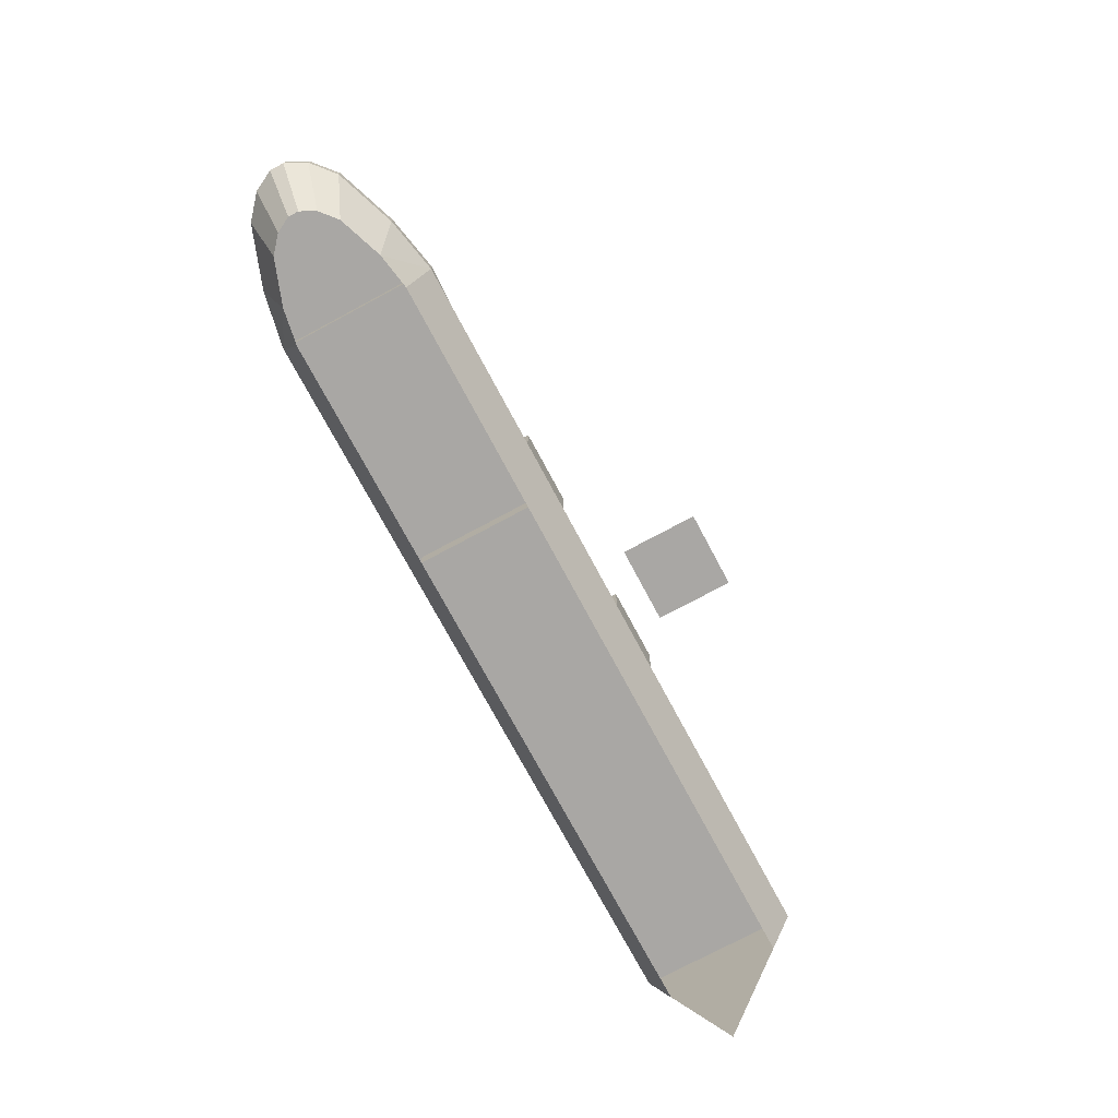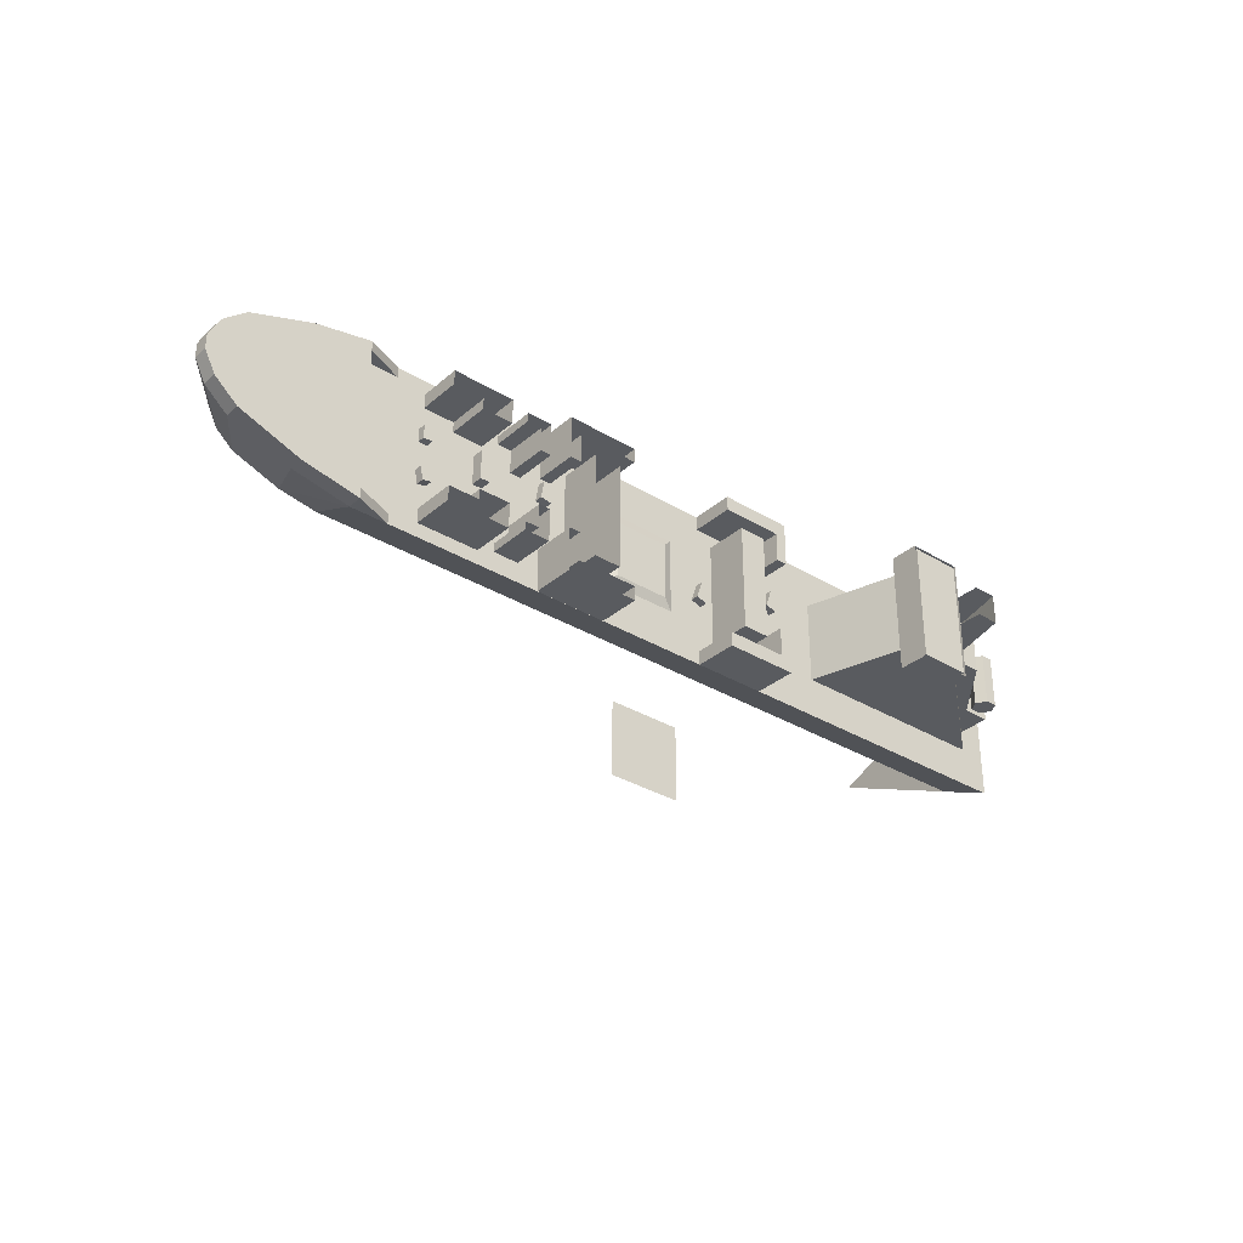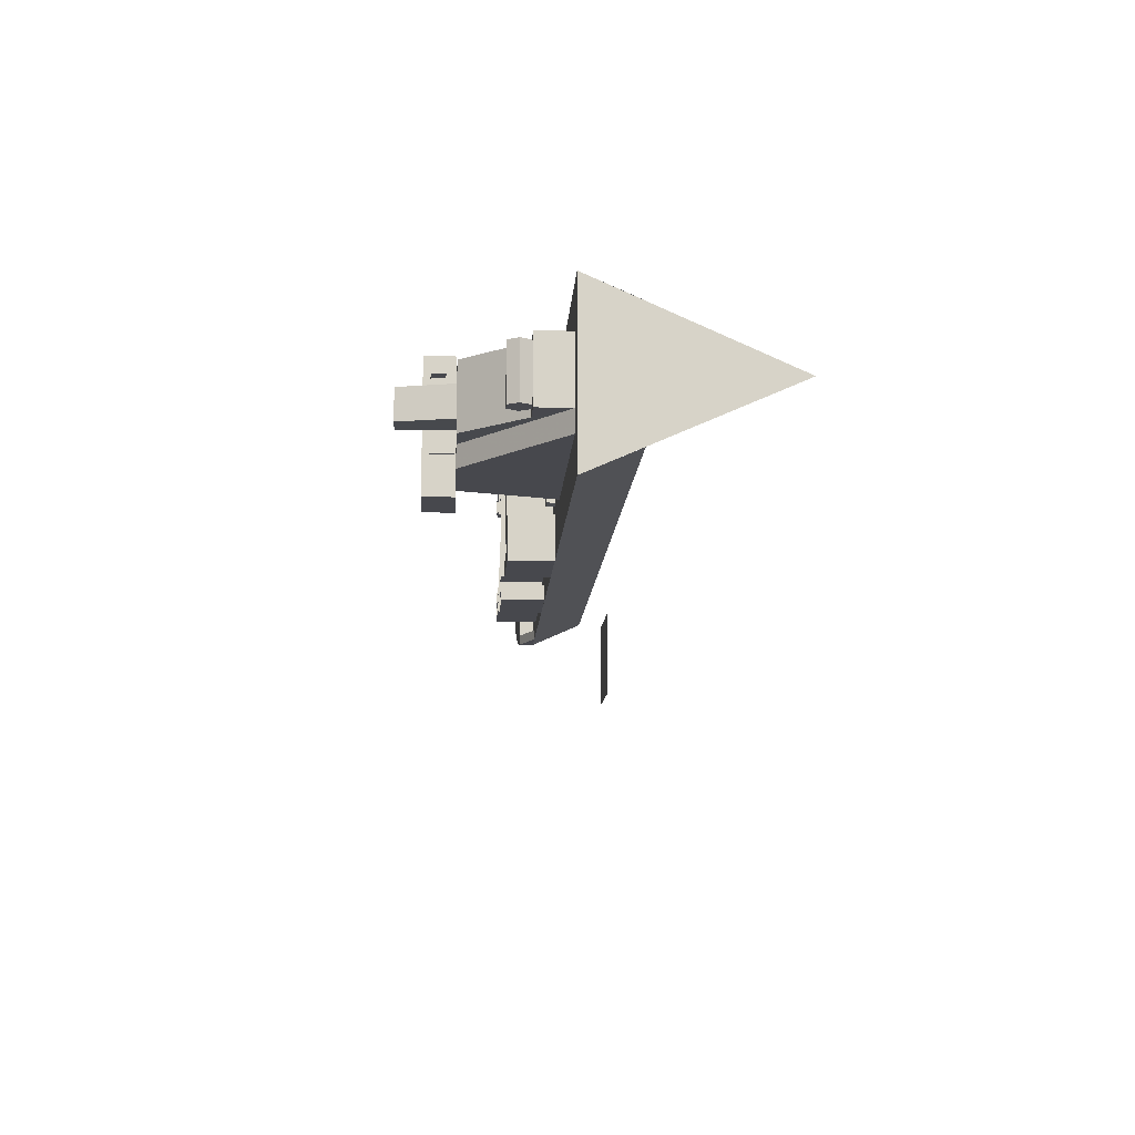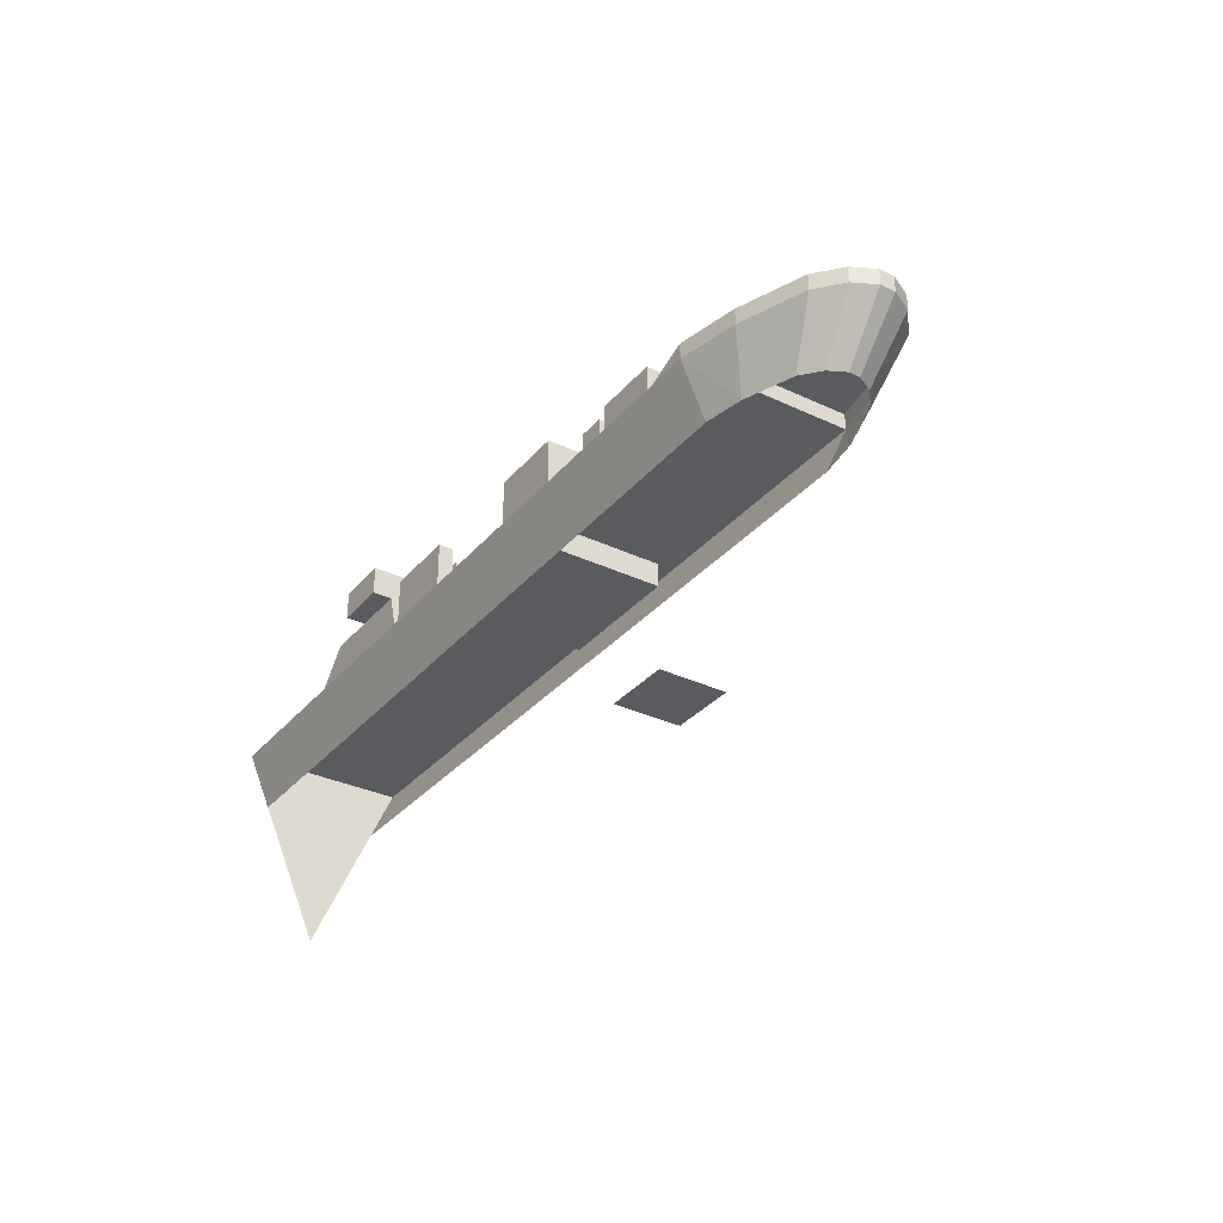
<metadata>
{"format":"obj","ext":"obj","renderer":"f3d","projection":"perspective","resolution":1024,"background":"white","views":[{"elev":-74.8,"azim":118.2,"up":"+Y"},{"elev":-32.5,"azim":139.8,"up":"+Z"},{"elev":-11.9,"azim":-93.5,"up":"+Z"},{"elev":-32.6,"azim":56.6,"up":"+Y"}]}
</metadata>
<code>
v -42.42 -8.27 6.723
v 1.597 -2.265 9.361
v -42.42 -2.265 9.361
v 1.597 -2.265 -9.445
v -42.42 -8.27 -6.788
v -42.42 -2.265 -9.445
v -24.32 11.55 7.023
v -17.86 8.243 7.023
v -17.86 11.55 7.023
v -19.81 9.294 7.023
v -19.81 10.8 6.723
v -19.81 10.8 7.023
v -22.15 10.8 7.023
v -22.15 9.294 6.723
v -22.15 9.294 7.023
v -26.87 -2.265 4.758
v -14.86 -2.265 4.758
v -17.86 8.243 4.758
v -42.42 -23.48 -0.04181
v -24.32 8.243 7.023
v 14.39 -2.265 4.411
v 5.615 -2.265 9.361
v 14.39 -2.265 9.361
v 14.39 -2.265 -4.482
v 5.615 -2.265 -9.445
v 5.615 -2.265 -4.482
v 45.62 -2.265 -9.445
v 45.62 -2.265 9.361
v -18.16 11.55 6.723
v -24.02 11.55 -6.788
v -18.16 11.55 -6.788
v -14.86 -2.265 -4.837
v 52.18 -2.265 8.065
v 55.18 -8.27 4.061
v 59.3 -2.265 5.493
v -30.72 -2.265 -4.837
v -17.86 8.243 -4.837
v -26.46 8.243 -2.443
v -39.33 -2.265 -2.443
v -30.32 8.243 -2.442
v -22.15 10.8 6.723
v -19.81 9.294 6.723
v -19.81 11.55 -6.788
v -18.16 8.243 -6.788
v -19.81 9.294 -6.788
v -22.15 8.243 -6.788
v -19.81 8.243 -6.788
v -19.81 10.8 -6.788
v -22.15 11.55 -6.788
v -22.15 10.8 -6.788
v -22.15 8.243 6.723
v -22.15 11.55 6.723
v -19.81 11.55 6.723
v -18.16 8.243 6.723
v -24.02 9.294 3.415
v -24.32 9.294 5.222
v -24.02 9.294 5.222
v -24.02 8.243 6.723
v -24.02 11.55 5.222
v -24.02 11.55 6.723
v -17.86 9.294 -4.236
v -18.16 9.294 5.222
v -17.86 9.294 5.222
v -24.02 11.55 -4.236
v -24.02 8.243 -6.788
v -24.32 10.8 5.222
v -24.02 10.8 5.222
v -24.32 8.243 4.758
v -30.32 8.243 4.758
v -24.02 10.8 -4.236
v -24.32 8.243 -4.236
v -24.02 8.243 -4.236
v -24.02 8.243 -2.797
v -24.32 10.8 -2.797
v -24.02 10.8 -2.797
v 45.62 -0.5104 9.361
v 52.18 -0.5104 8.065
v -24.32 10.8 3.415
v -24.02 10.8 3.415
v -24.32 10.8 -4.236
v -24.32 11.55 -2.797
v -24.32 11.55 -4.236
v -24.32 11.55 5.222
v -24.32 9.294 3.415
v -39.33 -2.265 4.758
v -36.11 1.488 4.758
v -39.33 1.488 4.758
v -39.33 1.488 -2.443
v -36.11 1.488 -2.442
v -26.46 8.243 -4.837
v -24.32 8.243 -2.445
v -24.32 8.243 -4.837
v -39.33 -2.265 -4.837
v -28.52 8.243 -0.4672
v -27.02 14.21 2.978
v -27.02 14.21 -0.4672
v 52.18 -0.5104 -8.149
v 45.62 -0.5104 -9.445
v 13.28 -1.884 3.282
v 13.28 -1.884 -3.366
v 6.722 -1.884 3.282
v 6.722 -1.884 -3.366
v 63.19 -0.5104 -0.8729
v 61.96 -0.5104 3.204
v 63.19 -0.5104 0.7893
v 59.3 -0.5104 5.493
v 61.96 -0.5104 -3.288
v 59.3 -0.5104 -5.576
v -24.32 8.243 2.978
v -28.52 8.243 2.978
v -18.16 10.8 -4.236
v -18.16 11.55 5.222
v -18.16 11.55 -4.236
v 17.4 -2.265 7.466
v 2.596 -4.976 7.466
v 2.596 -2.265 7.466
v -24.32 8.243 -0.4688
v 49.9 -8.27 5.967
v 58.06 -8.27 -0.6579
v 63.19 -2.265 0.7893
v 58.06 -8.27 0.5743
v 5.615 -2.265 4.411
v 2.596 -2.265 -7.549
v 17.4 -4.976 -7.549
v 17.4 -2.265 -7.549
v 17.4 -4.976 7.466
v 2.596 -4.976 -7.549
v 61.96 -2.265 -3.288
v 45.62 -0.5104 -8.27
v 41.28 -2.265 -8.27
v 45.62 -2.265 -8.27
v 41.28 -2.265 8.186
v 45.62 -0.5104 8.186
v 45.62 -2.265 8.186
v 41.28 -2.265 -9.445
v 41.28 -2.265 9.361
v 61.96 -2.265 3.204
v 57.15 -8.27 2.364
v 63.19 -2.265 -0.8729
v 1.597 -8.27 -6.788
v 1.597 -8.27 6.723
v 49.9 -8.27 -6.051
v 52.18 -2.265 -8.149
v 57.15 -8.27 -2.448
v 59.3 -2.265 -5.576
v 55.18 -8.27 -4.144
v -17.86 11.55 -7.089
v -17.86 8.243 -7.089
v -24.02 11.55 -2.797
v -18.16 8.243 5.222
v -24.02 8.243 3.415
v -24.32 8.243 3.415
v -24.32 8.243 5.222
v -18.16 8.243 -4.236
v -18.16 9.294 -4.236
v -24.32 8.243 -2.797
v -24.32 8.243 -7.089
v -24.32 11.55 -7.089
v -17.86 10.8 5.222
v -18.16 10.8 5.222
v -22.15 10.8 -7.089
v -19.81 9.294 -7.089
v -22.15 9.294 -6.788
v -19.81 10.8 -7.089
v -22.15 9.294 -7.089
v -24.02 11.55 3.415
v 2.596 -2.265 7.466
v 14.39 -2.265 -9.445
v -19.81 8.243 6.723
v -24.02 8.243 5.222
v -24.32 8.243 -2.442
v -24.32 11.55 3.415
v -24.32 14.21 2.978
v -24.32 14.21 -0.4688
v 45.62 -8.27 6.723
v 45.62 -8.27 -6.788
v -17.86 10.8 -4.236
v 8.542 -8.27 -22.39
v -0.1254 -8.27 -13.72
v 8.542 -8.27 -13.72
v -0.1254 -8.27 -22.39
v 38.44 -1.332 1.636
v 37.39 -1.332 3.199
v 38.44 -1.332 3.199
v 30.59 -0.9069 -0.3246
v 31.73 -0.9069 3.098
v 31.73 -0.9069 -0.3246
v 22.52 -1.332 1.083
v 23.8 -2.264 1.287
v 22.52 -2.264 1.083
v -8.255 -1.332 3.511
v -7.555 -2.264 1.436
v -7.555 -1.332 1.436
v -7.392 -2.264 -1.204
v -7.577 -1.332 -3.386
v -7.577 -2.264 -3.386
v 30.5 -1.332 -4.076
v 30.74 -2.264 -3.331
v 30.74 -1.332 -3.331
v 37.39 -2.264 3.199
v 38.44 -2.264 3.199
v 31.73 -2.264 3.098
v 31.73 -2.264 -0.3246
v 31.58 -1.332 -4.426
v 31.82 -1.332 -3.681
v 38.26 -1.332 -3.373
v 38.59 -2.264 -1.842
v 38.26 -2.264 -3.373
v 23.91 -1.332 -1.255
v 22.61 -1.332 -3.444
v 22.61 -1.332 -1.255
v -8.785 -2.264 1.021
v -8.785 -1.332 1.021
v 30.5 -2.264 -4.076
v -6.099 -1.332 -1.313
v -6.283 -1.332 -3.495
v 31.82 -2.264 -3.681
v 38.59 -1.332 -1.842
v 37.25 -1.332 -3.159
v 37.57 -1.332 -1.629
v 37.39 -2.264 1.636
v 23.91 -2.264 -1.255
v 1.964 -1.332 0.3046
v 2.664 -2.264 -1.77
v 2.664 -1.332 -1.77
v 23.91 -1.332 -3.444
v 23.91 -2.264 -3.444
v 22.17 -1.332 3.245
v 22.17 -2.264 3.245
v 37.57 -2.264 -1.629
v 0.7341 -1.332 -0.1102
v 1.964 -2.264 0.3046
v -6.283 -2.264 -3.495
v 31.58 -2.264 -4.426
v -6.099 -2.264 -1.313
v 23.45 -1.332 3.449
v 23.45 -2.264 3.449
v 22.61 -2.264 -3.444
v -9.485 -1.332 3.096
v 37.25 -2.264 -3.159
v 30.59 -0.9069 3.098
v 30.59 -2.264 -0.3246
v 30.59 -2.264 3.098
v 1.434 -1.332 -2.185
v 37.39 -1.332 1.636
v 38.44 -2.264 1.636
v -8.255 -2.264 3.511
v -9.485 -2.264 3.096
v 23.8 -1.332 1.287
v 22.61 -2.264 -1.255
v 1.434 -2.264 -2.185
v 0.7341 -2.264 -0.1102
v -7.392 -1.332 -1.204
v -5.443 2.732 -7.784
v -6.741 2.732 -4.421
v -5.443 2.732 -4.421
v 37.97 2.732 7.737
v 30.76 -2.264 7.737
v 37.97 -2.264 7.737
v 34.36 2.732 6.055
v 37.97 -2.264 6.055
v 34.36 -2.264 6.055
v 14.83 2.732 7.682
v 21.99 -2.264 7.682
v 14.83 -2.264 7.682
v 25.83 -2.264 7.066
v 28.8 2.732 7.066
v 25.83 2.732 7.066
v -5.443 2.732 4.319
v -6.741 -2.264 4.319
v -6.741 2.732 4.319
v 1.717 2.732 7.682
v -5.443 -2.264 7.682
v -5.443 2.732 7.682
v -6.741 2.732 -9.452
v -6.741 -2.264 -7.784
v -6.741 2.732 -7.784
v 34.36 2.732 -6.138
v 34.36 -2.264 -4.895
v 34.36 -2.264 -6.138
v 28.8 -2.264 6.055
v 28.8 2.732 6.055
v -6.741 2.732 7.682
v -6.741 -2.264 9.35
v -6.741 2.732 9.35
v 27.13 2.732 -6.138
v 28.8 -2.264 -6.138
v 28.8 2.732 -6.138
v 21.99 2.732 -4.402
v 21.99 -2.264 -7.765
v 21.99 -2.264 -4.402
v 30.76 2.732 4.812
v 30.76 2.732 7.737
v -0.263 2.732 -6.271
v -0.263 -2.264 6.188
v -0.263 -2.264 -6.271
v -5.443 -2.264 -4.421
v -5.443 -2.264 -7.784
v 16.81 2.732 -6.271
v 16.81 -2.264 6.188
v 16.81 2.732 6.188
v 37.97 2.732 -7.82
v 30.76 -2.264 -7.82
v 30.76 2.732 -7.82
v 27.13 2.732 3.255
v 27.13 -2.264 6.055
v 27.13 -2.264 3.255
v 30.76 -2.264 -4.895
v 30.76 2.732 -4.895
v 37.97 2.732 6.055
v -3.463 -2.264 6.188
v -3.463 2.732 -6.271
v -3.463 -2.264 -6.271
v 1.717 -2.264 -9.452
v -6.741 -2.264 -9.452
v 37.97 -2.264 -6.138
v 37.97 2.732 -6.138
v -6.741 -2.264 -4.421
v -5.443 -2.264 4.319
v 1.717 2.732 -7.784
v 1.717 2.732 -9.452
v 14.83 2.732 -7.765
v 21.99 2.732 -7.765
v 23.29 2.732 -9.433
v 14.83 -2.264 -9.433
v 14.83 2.732 -9.433
v -0.263 2.732 6.188
v -3.463 2.732 6.188
v 25.83 -2.264 -7.15
v 28.8 2.732 -7.15
v 28.8 -2.264 -7.15
v 14.83 2.732 9.35
v 14.83 -2.264 9.35
v 21.99 2.732 4.319
v 21.99 -2.264 4.319
v 1.717 -2.264 -7.784
v 20.01 2.732 -6.271
v 16.81 -2.264 -6.271
v 23.29 -2.264 -4.402
v 23.29 2.732 -4.402
v -6.741 -2.264 7.682
v 14.83 -2.264 -7.765
v 25.83 2.732 -3.339
v 27.13 -2.264 -3.339
v 27.13 2.732 -3.339
v 34.36 2.732 -4.895
v 27.13 -2.264 -6.138
v 34.36 2.732 4.812
v 34.36 -2.264 4.812
v 1.717 -2.264 9.35
v 1.717 2.732 9.35
v 20.01 -2.264 -6.271
v 20.01 2.732 6.188
v 20.01 -2.264 6.188
v 25.83 2.732 3.255
v 25.83 -2.264 3.255
v 23.29 2.732 9.35
v 23.29 -2.264 9.35
v 25.83 2.732 -7.15
v 25.83 -2.264 -3.339
v 37.97 -2.264 -7.82
v 23.29 -2.264 4.319
v 30.76 -2.264 4.812
v 23.29 2.732 4.319
v 23.29 -2.264 -9.433
v 27.13 2.732 6.055
v 1.717 -2.264 7.682
v 21.99 2.732 7.682
v 28.8 -2.264 7.066
v -37.03 3.849 4.166
v -38.4 3.849 -1.942
v -38.4 3.849 4.166
v -39.08 2.667 -1.942
v -39.08 2.667 4.166
v -36.35 2.667 4.166
v -37.03 3.849 -1.942
v -38.4 1.486 4.166
v -37.03 1.486 4.166
v -38.4 1.486 -1.942
v -36.35 2.667 -1.942
v -37.03 1.486 -1.942
f 1 2 3
f 4 5 6
f 7 8 9
f 10 11 12
f 13 14 15
f 16 17 18
f 3 6 19
f 20 18 8
f 21 22 23
f 24 25 26
f 27 23 28
f 29 30 31
f 32 18 17
f 33 34 35
f 36 37 32
f 38 39 40
f 13 11 41
f 14 10 42
f 43 44 31
f 45 46 47
f 48 49 50
f 42 51 14
f 11 52 53
f 54 53 29
f 55 56 57
f 58 59 60
f 61 62 63
f 64 65 30
f 57 66 67
f 68 40 69
f 70 71 72
f 73 74 75
f 76 33 77
f 67 78 79
f 80 81 82
f 83 78 66
f 55 78 84
f 85 86 87
f 88 89 39
f 90 91 92
f 90 36 93
f 94 95 96
f 97 27 98
f 99 24 100
f 26 101 102
f 103 104 105
f 106 107 108
f 109 95 110
f 111 112 113
f 114 115 116
f 96 117 94
f 28 118 33
f 87 89 88
f 80 75 74
f 119 120 121
f 99 122 21
f 100 26 102
f 123 124 125
f 126 127 115
f 103 128 107
f 129 130 131
f 132 133 134
f 98 27 135
f 86 40 89
f 76 136 28
f 137 121 120
f 35 138 137
f 119 128 139
f 97 76 77
f 27 140 4
f 141 28 2
f 142 27 143
f 144 145 128
f 44 113 31
f 79 59 67
f 69 16 18
f 146 143 145
f 77 108 97
f 133 136 76
f 147 8 148
f 75 64 149
f 77 35 106
f 107 145 108
f 105 139 103
f 54 112 150
f 57 151 55
f 106 137 104
f 108 143 97
f 105 137 120
f 38 93 39
f 56 152 153
f 154 62 155
f 152 81 156
f 125 126 114
f 65 49 30
f 157 82 158
f 51 60 52
f 85 88 39
f 83 20 7
f 61 111 155
f 62 159 63
f 111 159 160
f 76 27 28
f 161 48 50
f 162 163 45
f 45 164 162
f 165 50 163
f 98 130 129
f 166 73 149
f 20 148 157
f 25 3 22
f 167 127 123
f 37 157 148
f 148 158 147
f 1 141 2
f 4 140 5
f 7 20 8
f 10 42 11
f 13 41 14
f 20 68 18
f 21 122 22
f 24 168 25
f 27 168 23
f 29 60 30
f 32 37 18
f 33 118 34
f 13 12 11
f 14 15 10
f 43 47 44
f 45 163 46
f 48 43 49
f 42 169 51
f 11 41 52
f 54 169 53
f 55 84 56
f 58 170 59
f 61 155 62
f 64 72 65
f 57 56 66
f 68 171 40
f 70 80 71
f 73 156 74
f 76 28 33
f 67 66 78
f 80 74 81
f 83 172 78
f 55 79 78
f 90 38 91
f 90 37 36
f 94 110 95
f 97 143 27
f 99 21 24
f 26 122 101
f 103 107 104
f 106 104 107
f 109 173 95
f 111 160 112
f 114 126 115
f 96 174 117
f 28 175 118
f 87 86 89
f 80 70 75
f 119 139 120
f 99 101 122
f 100 24 26
f 123 127 124
f 126 124 127
f 103 139 128
f 86 69 40
f 137 138 121
f 35 34 138
f 119 144 128
f 97 98 76
f 27 176 140
f 141 175 28
f 142 176 27
f 144 146 145
f 44 154 113
f 79 166 59
f 69 85 16
f 146 142 143
f 77 106 108
f 133 132 136
f 147 9 8
f 75 70 64
f 77 33 35
f 107 128 145
f 105 120 139
f 54 29 112
f 57 170 151
f 106 35 137
f 108 145 143
f 105 104 137
f 38 90 93
f 56 84 152
f 154 150 62
f 152 172 81
f 125 124 126
f 65 46 49
f 157 71 82
f 51 58 60
f 85 87 88
f 83 153 20
f 61 177 111
f 62 160 159
f 111 177 159
f 76 98 27
f 161 164 48
f 162 165 163
f 45 48 164
f 165 161 50
f 98 135 130
f 166 151 73
f 20 8 148
f 25 6 3
f 167 115 127
f 37 92 157
f 148 157 158
f 178 179 180
f 178 181 179
f 182 183 184
f 185 186 187
f 188 189 190
f 191 192 193
f 194 195 196
f 197 198 199
f 184 200 201
f 187 202 203
f 204 199 205
f 206 207 208
f 209 210 211
f 193 212 213
f 204 214 197
f 195 215 216
f 199 217 205
f 218 219 220
f 183 221 200
f 211 222 209
f 223 224 225
f 226 222 227
f 228 190 229
f 219 230 220
f 231 232 223
f 196 216 233
f 204 217 234
f 215 194 235
f 220 207 218
f 236 229 237
f 226 238 210
f 236 188 228
f 193 239 191
f 206 240 219
f 216 235 233
f 241 242 243
f 244 223 225
f 185 203 242
f 186 243 202
f 245 246 221
f 182 201 246
f 239 247 191
f 239 212 248
f 249 237 189
f 210 250 211
f 225 251 244
f 244 252 231
f 182 245 183
f 185 241 186
f 188 249 189
f 191 247 192
f 194 253 195
f 197 214 198
f 184 183 200
f 187 186 202
f 204 197 199
f 206 218 207
f 209 226 210
f 193 192 212
f 204 234 214
f 195 253 215
f 199 198 217
f 218 206 219
f 183 245 221
f 211 250 222
f 223 232 224
f 226 209 222
f 228 188 190
f 219 240 230
f 231 252 232
f 196 195 216
f 204 205 217
f 215 253 194
f 220 230 207
f 236 228 229
f 226 227 238
f 236 249 188
f 193 213 239
f 206 208 240
f 216 215 235
f 241 185 242
f 244 231 223
f 185 187 203
f 186 241 243
f 245 182 246
f 182 184 201
f 239 248 247
f 239 213 212
f 249 236 237
f 210 238 250
f 225 224 251
f 244 251 252
f 254 255 256
f 257 258 259
f 260 261 262
f 263 264 265
f 266 267 268
f 269 270 271
f 272 273 274
f 275 276 277
f 278 279 280
f 267 281 282
f 283 284 285
f 286 287 288
f 289 290 291
f 292 258 293
f 294 295 296
f 254 297 298
f 299 300 301
f 302 303 304
f 305 306 307
f 304 308 309
f 310 259 261
f 311 312 313
f 275 314 315
f 274 271 283
f 278 316 317
f 256 318 297
f 274 319 269
f 312 296 313
f 275 320 321
f 322 290 323
f 324 325 326
f 327 312 328
f 329 330 331
f 332 265 333
f 276 255 277
f 264 334 335
f 320 298 336
f 337 338 299
f 285 272 283
f 289 339 340
f 271 341 283
f 326 342 322
f 343 344 345
f 309 279 346
f 330 287 331
f 286 344 347
f 348 262 349
f 285 350 351
f 328 295 327
f 352 353 354
f 266 355 356
f 321 336 314
f 357 333 358
f 353 300 354
f 359 360 343
f 317 361 302
f 334 362 335
f 355 307 356
f 292 349 363
f 364 358 362
f 324 339 365
f 366 281 306
f 351 367 272
f 254 277 255
f 257 293 258
f 260 310 261
f 263 368 264
f 266 369 267
f 269 319 270
f 272 367 273
f 275 315 276
f 278 346 279
f 267 369 281
f 283 341 284
f 286 347 287
f 289 323 290
f 292 363 258
f 294 327 295
f 254 256 297
f 299 338 300
f 302 361 303
f 305 366 306
f 304 303 308
f 310 257 259
f 311 328 312
f 275 321 314
f 274 269 271
f 278 280 316
f 256 255 318
f 274 273 319
f 312 294 296
f 275 277 320
f 322 342 290
f 324 365 325
f 327 294 312
f 329 359 330
f 332 263 265
f 276 318 255
f 264 368 334
f 320 254 298
f 337 352 338
f 285 351 272
f 289 291 339
f 271 270 341
f 326 325 342
f 343 360 344
f 309 308 279
f 330 288 287
f 286 345 344
f 348 260 262
f 285 284 350
f 328 311 295
f 352 337 353
f 266 268 355
f 321 320 336
f 357 332 333
f 353 301 300
f 359 329 360
f 317 316 361
f 334 364 362
f 355 305 307
f 292 348 349
f 364 357 358
f 324 340 339
f 366 282 281
f 351 350 367
f 370 371 372
f 372 373 374
f 375 376 370
f 377 372 374
f 375 370 378
f 379 373 371
f 376 380 381
f 377 373 379
f 381 371 376
f 377 370 372
f 378 380 375
f 370 376 371
f 372 371 373
f 375 380 376
f 377 374 373
f 381 379 371
f 377 378 370
f 378 381 380
l 131 27
l 28 134

</code>
